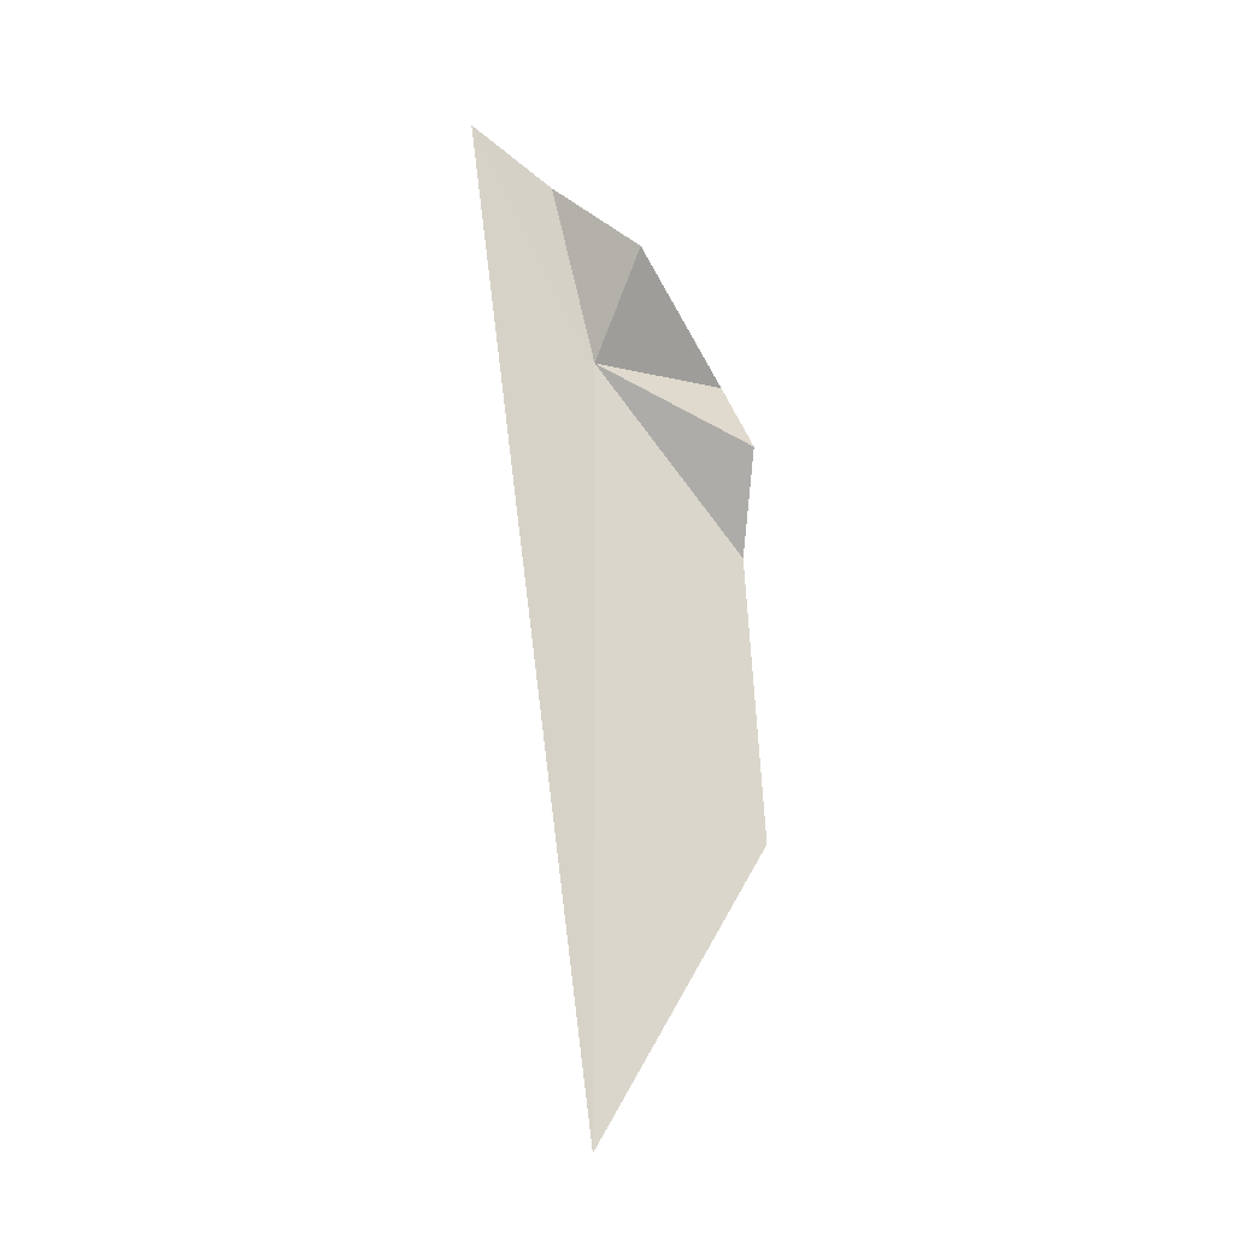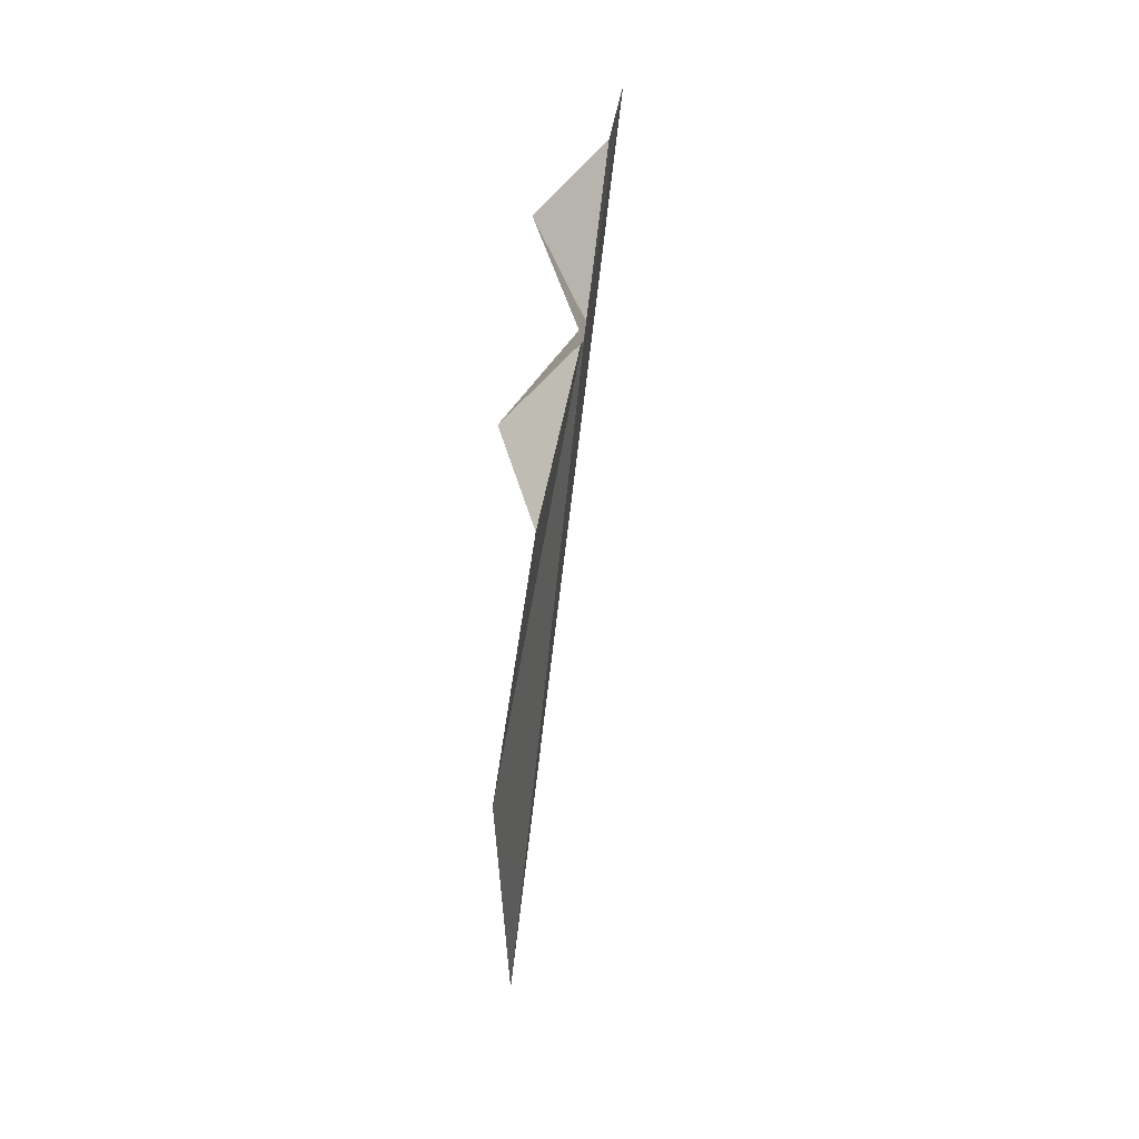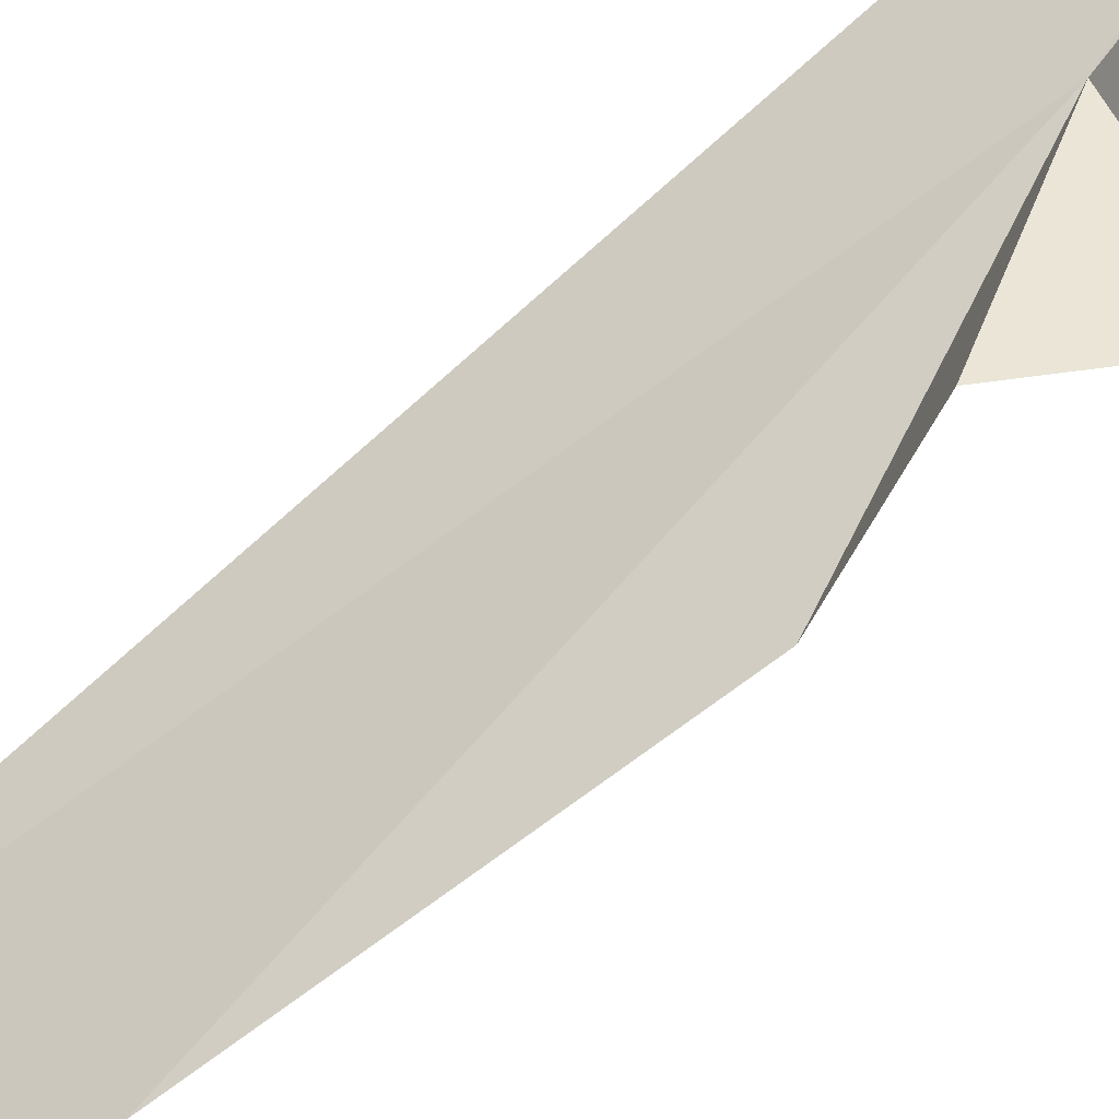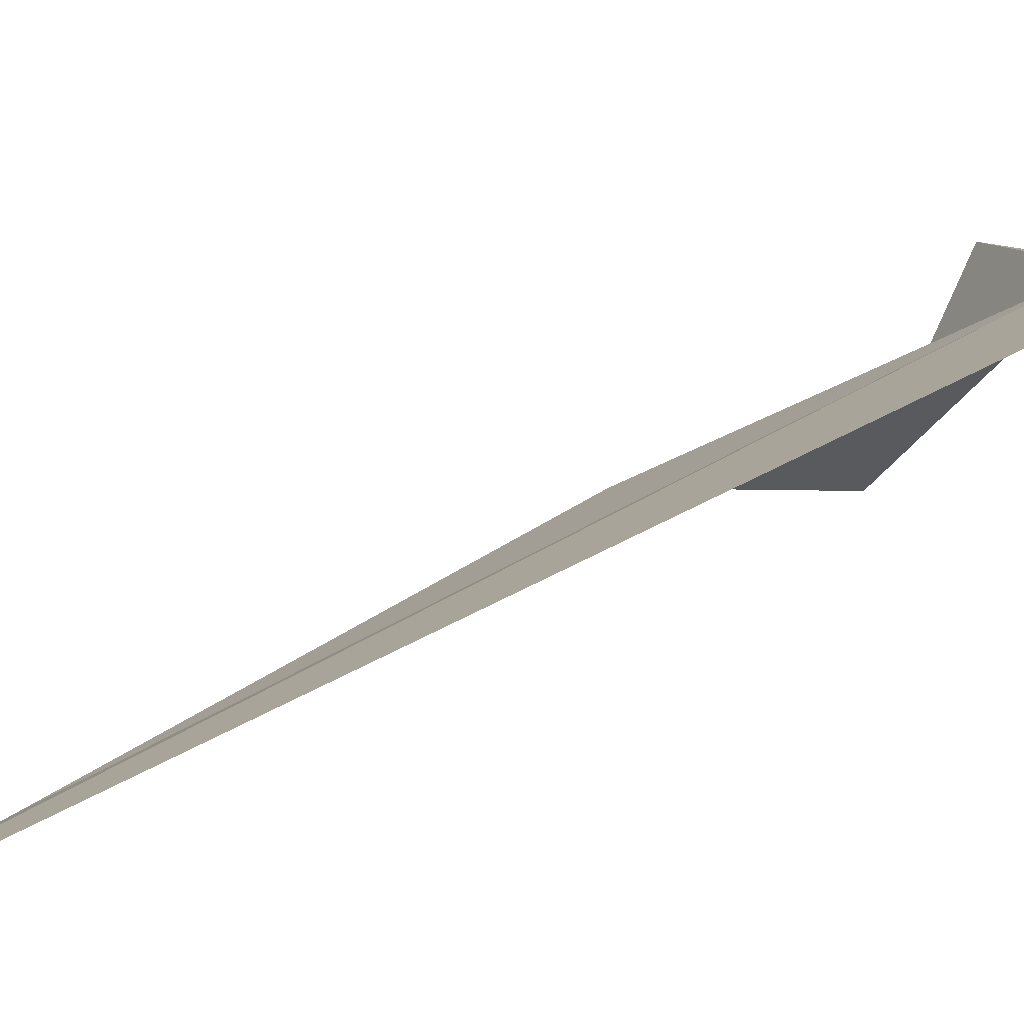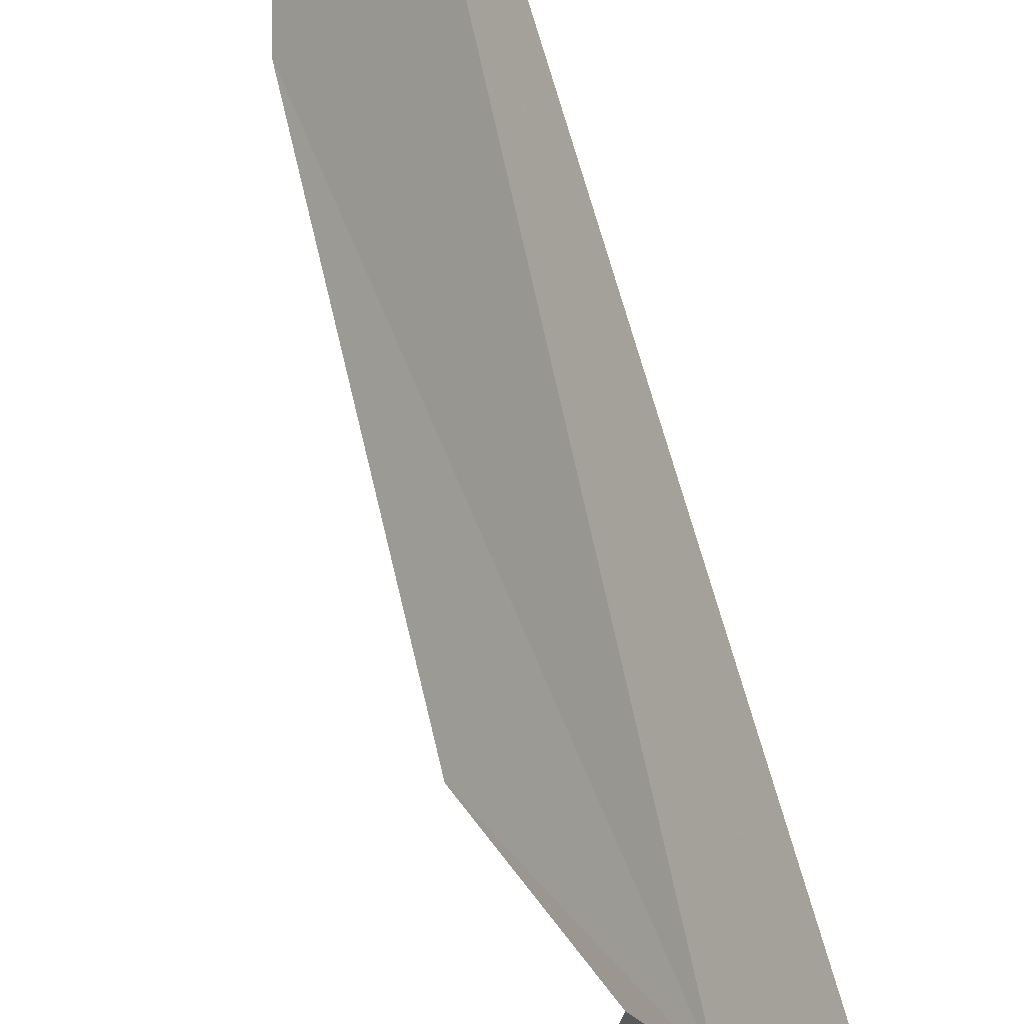
<metadata>
{"format":"obj","ext":"obj","renderer":"f3d","projection":"perspective","resolution":1024,"background":"white","views":[{"elev":-10.1,"azim":-80.9,"up":"+Z"},{"elev":12.1,"azim":38.1,"up":"+Z"},{"elev":-72.1,"azim":-46.6,"up":"+Y"},{"elev":63.3,"azim":-111.8,"up":"+Y"},{"elev":-76.8,"azim":-159.9,"up":"+Y"}]}
</metadata>
<code>
v -6.224 -33.86 38.85
v -6.138 -35.54 33.97
v -7.186 -34.02 31.13
v -5.338 -35.05 38.79
v -6.528 -34.38 39.96
v -6.266 -33.42 40.73
v -6.654 -32.65 41.31
v -6.101 -35.46 37.94
v -5.745 -35.31 36.88
f 1 3 2
f 1 4 5
f 1 5 6
f 1 6 7
f 1 9 8
f 1 2 9
f 1 7 3
f 1 8 4

</code>
